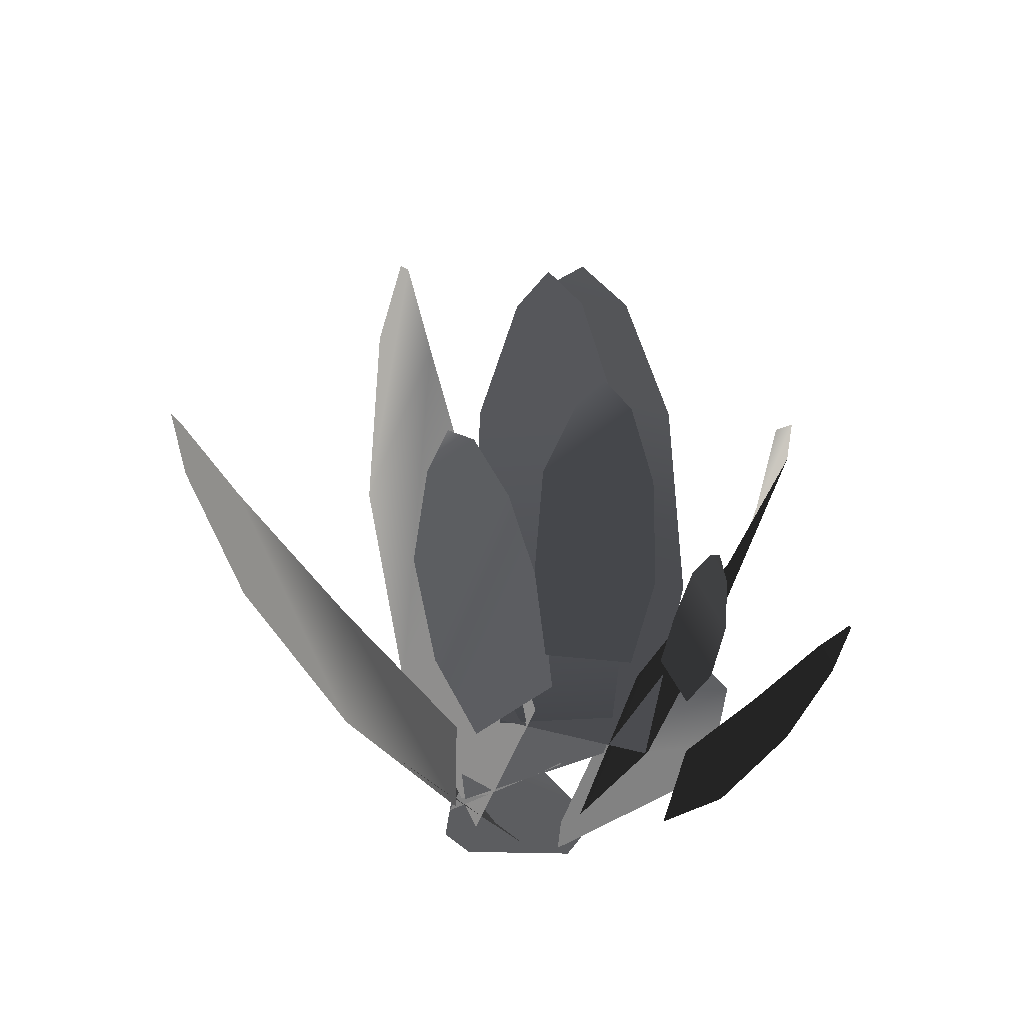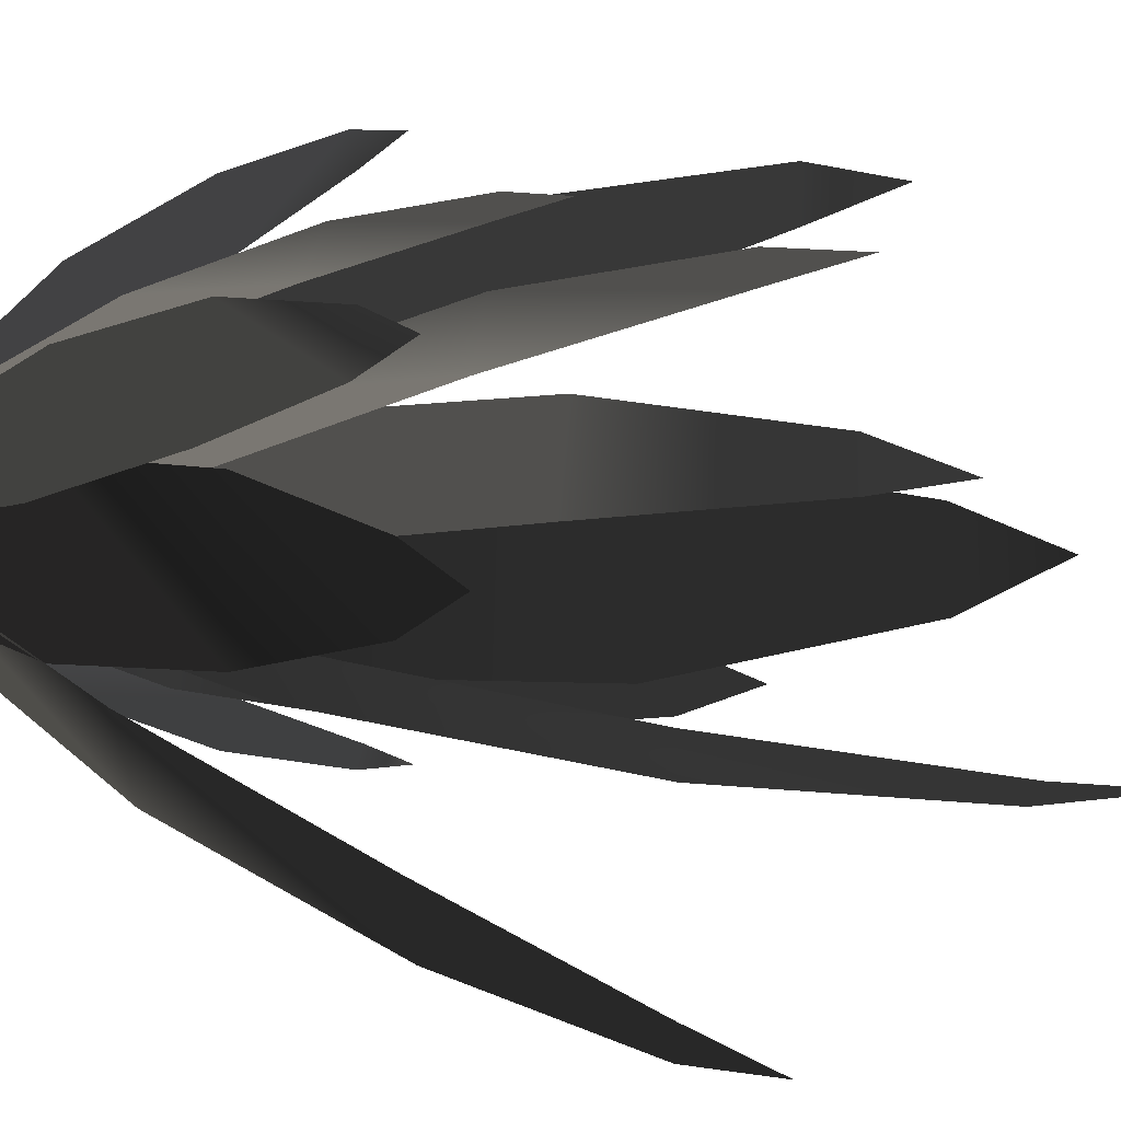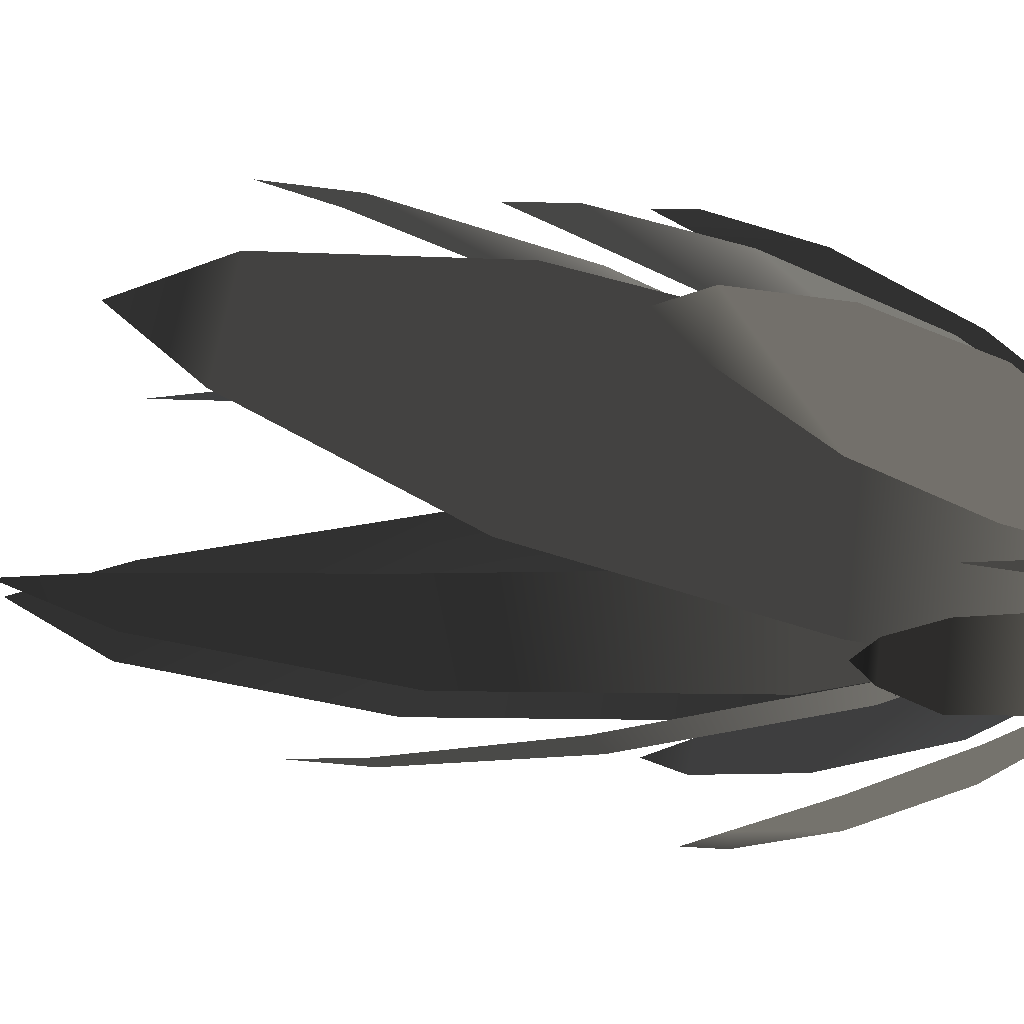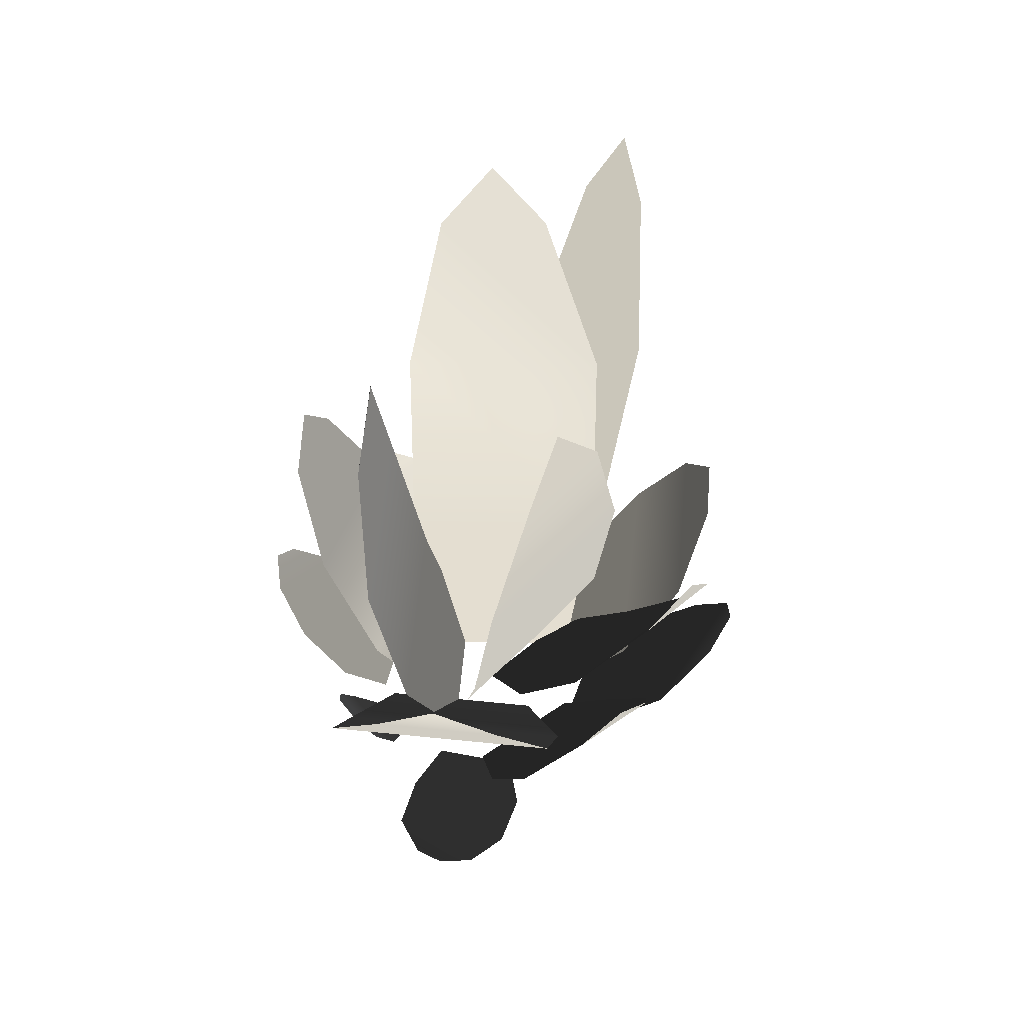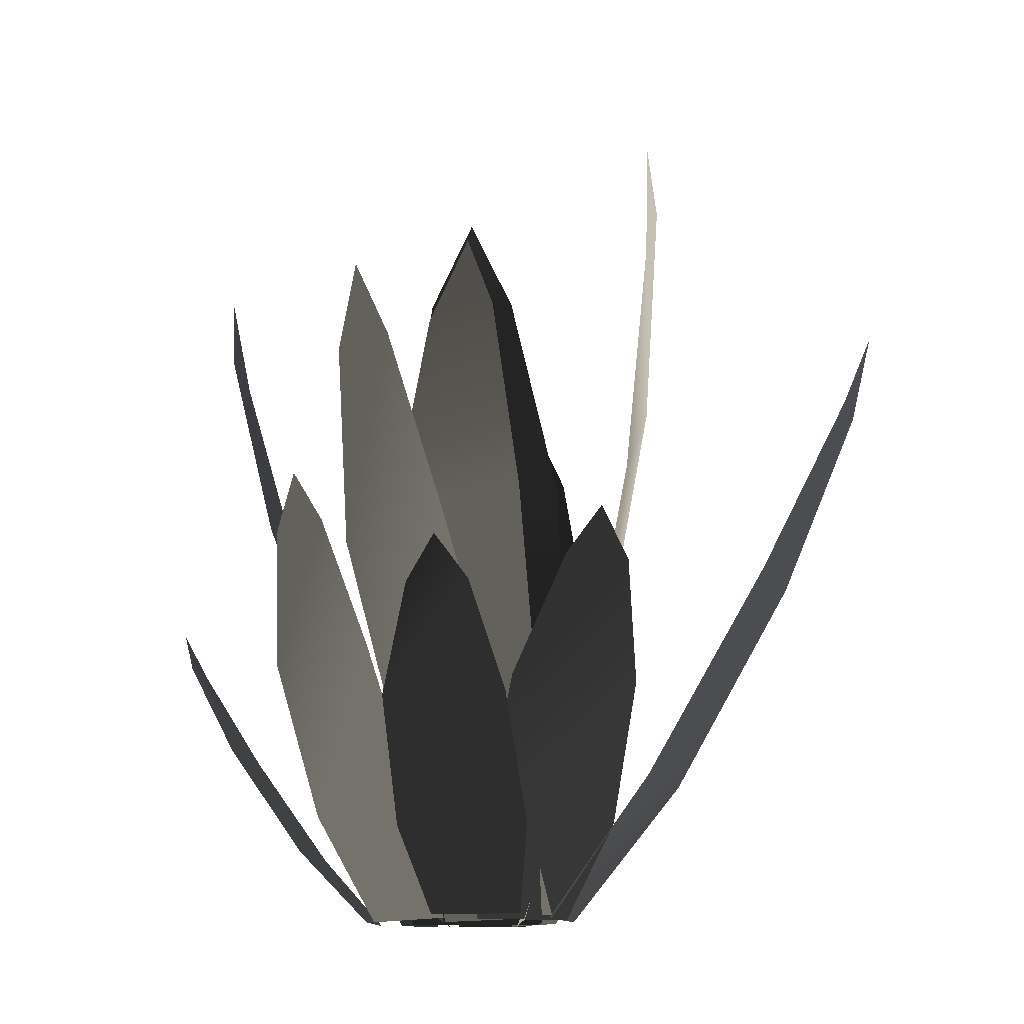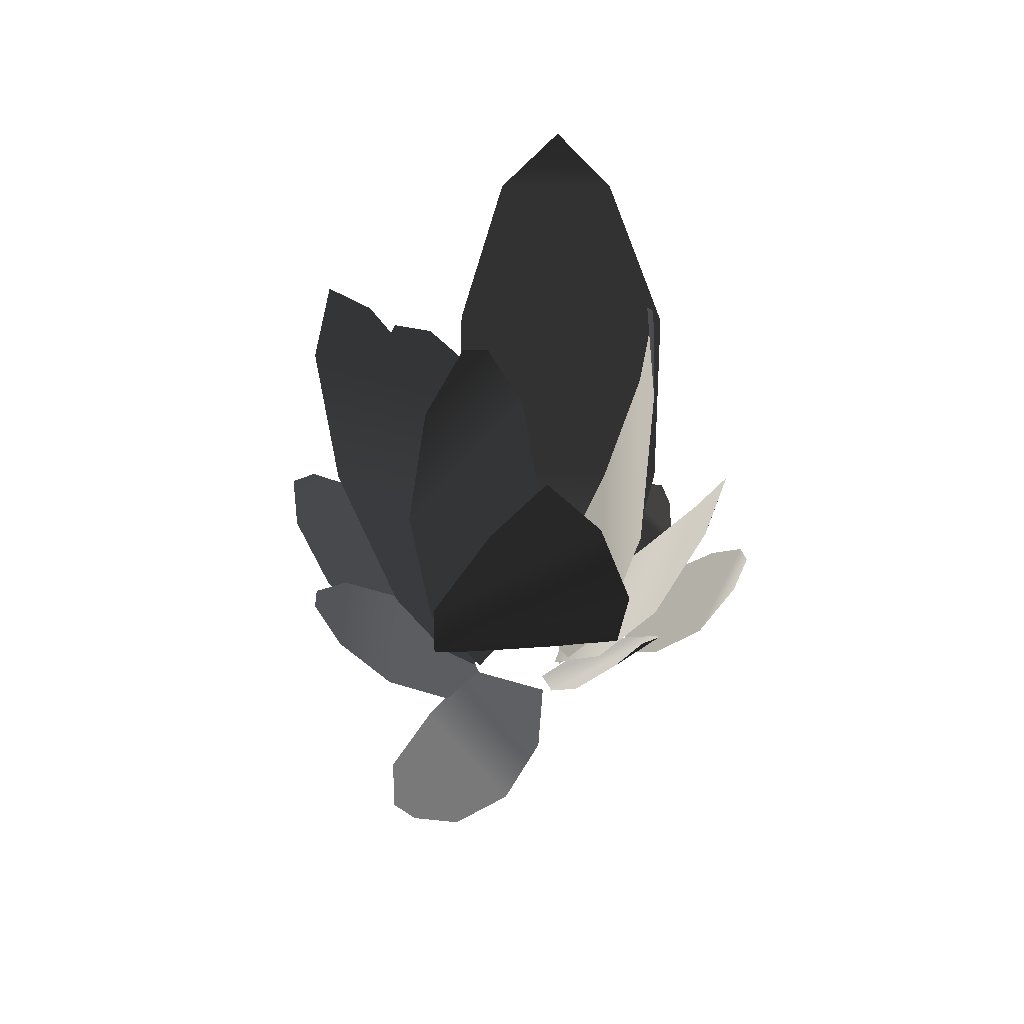
<metadata>
{"format":"obj","ext":"obj","renderer":"f3d","projection":"perspective","resolution":1024,"background":"white","views":[{"elev":-56.5,"azim":-136.4,"up":"+Y"},{"elev":10.6,"azim":93.0,"up":"+Z"},{"elev":29.9,"azim":-80.7,"up":"+Z"},{"elev":66.4,"azim":-24.3,"up":"+Y"},{"elev":-13.7,"azim":62.1,"up":"+Y"},{"elev":67.7,"azim":151.1,"up":"+Y"}]}
</metadata>
<code>
o Group_0
v 52.51 -30.58 47.04
v 5.054 -30.58 59.75
v 4.762 -77.22 34.03
v 37.72 -77.22 25.2
v 57.53 35.71 71.58
v 12.98 35.71 83.52
v 52.33 91.25 88.38
v 29.9 91.73 94.53
v 41.95 115.2 94.59
v -39.61 -66.31 46.19
v -45.38 -66.31 24.69
v -38.61 -77.97 25.86
v -34.61 -77.97 40.8
v -45.83 -49.74 47.15
v -51.24 -49.74 26.96
v -50.52 -35.85 44.01
v -53.28 -35.73 33.84
v -52.69 -29.87 39.13
v -5.275 -14 -9.043
v 52.12 -14 17.72
v 35.71 -78.78 33.46
v -4.156 -78.78 14.87
v 3.624 75.75 -23.55
v 57.51 75.75 1.577
v 17.31 149.6 -24.3
v 44.49 150.2 -11.68
v 30.4 180.7 -16.92
v -34.09 -35 22.44
v -1.157 -35 -5.186
v 6.246 -77.56 12.32
v -16.63 -77.56 31.51
v -43.84 24.68 8.774
v -12.93 24.68 -17.17
v -43.17 74.23 -3.192
v -27.64 74.66 -16.33
v -36.06 95.37 -10.54
v 10.05 -28.56 79.53
v -52.1 -28.56 43.65
v -30.8 -78.11 25.37
v 12.38 -78.11 50.3
v -5.135 41.87 101.4
v -63.49 41.87 67.75
v -24.9 100.9 108.3
v -54.39 101.4 91.43
v -41.37 126.3 102.9
v 45.52 -23.1 33.26
v -9.656 -23.1 53.35
v -6.856 -77.82 38.76
v 31.47 -77.82 24.81
v 46.38 51.81 40.87
v -5.427 51.81 59.72
v 35.85 112.9 44.7
v 9.736 113.4 54.2
v 21.7 138.4 46.46
v -32.66 -17.3 47.85
v -3.494 -17.3 -2.669
v 5.062 -78.46 11.01
v -15.2 -78.46 46.11
v -38.97 66.42 42.15
v -11.58 66.42 -5.282
v -33.4 134.7 32.51
v -19.6 135.3 8.601
v -23.42 163.2 22.34
v 51.97 -50.84 11.89
v 48.29 -50.84 53.95
v 30.78 -78.52 46.92
v 33.34 -78.52 17.7
v 70.97 -10.93 14.85
v 67.51 -10.93 54.33
v 82.51 22.84 23.94
v 80.87 23.14 43.86
v 84.99 37.58 34.19
v 37.13 -46.18 70.24
v -14.83 -46.18 79.4
v -11.07 -78.24 61.34
v 25.03 -78.24 54.98
v 38.53 -0.6045 87.45
v -10.26 -0.6045 96.05
v 30.39 37.58 99.28
v 5.811 37.91 103.7
v 18.49 54.05 103.7
v -20.18 -55.23 0.4143
v 16.52 -55.23 -2.797
v 12.85 -78.55 10.03
v -12.65 -78.55 12.26
v -20.15 -22.09 -12.14
v 14.31 -22.09 -15.16
v -13.79 5.679 -20.17
v 3.572 5.921 -21.75
v -5.252 17.66 -22.58
v -8.87 -57.64 87.46
v -39.13 -57.64 66.27
v -23.87 -78.75 52.83
v -2.845 -78.75 67.55
v -22.75 -26.17 105.3
v -51.16 -26.17 85.43
v -37.54 1.066 114.2
v -51.94 1.302 104.2
v -47.65 13.25 113.4
v 33.49 -36.48 -22.95
v 61.72 -36.48 5.272
v 34.97 -78.08 24.69
v 15.37 -78.08 5.084
v 59.91 24.46 -47.64
v 86.41 24.46 -21.14
v 82.48 76.57 -59.44
v 95.98 77.03 -46.23
v 94.41 99.59 -58.01
v -45.96 -58.65 17.15
v -25.24 -58.65 -7.547
v -18.25 -78.03 3.782
v -32.64 -78.03 20.94
v -55.62 -30.72 7.764
v -36.16 -30.72 -15.42
v -58.25 -7.076 -2.48
v -48.5 -6.871 -14.22
v -55.15 3.239 -9.839
v 60.96 -52.44 46.14
v 32.87 -52.44 74.23
v 25.03 -77.35 59.09
v 44.54 -77.35 39.58
v 72.31 -16.52 59.2
v 45.94 -16.52 85.58
v 74.77 13.87 72.39
v 61.55 14.13 85.75
v 70.27 27.13 81.18
f 1 2 3
f 3 4 1
f 5 6 2
f 2 1 5
f 7 8 6
f 6 5 7
f 7 9 8
f 10 11 12
f 12 13 10
f 14 15 11
f 11 10 14
f 16 17 15
f 15 14 16
f 16 18 17
f 19 20 21
f 21 22 19
f 23 24 20
f 20 19 23
f 25 26 24
f 24 23 25
f 25 27 26
f 28 29 30
f 30 31 28
f 32 33 29
f 29 28 32
f 34 35 33
f 33 32 34
f 34 36 35
f 37 38 39
f 39 40 37
f 41 42 38
f 38 37 41
f 43 44 42
f 42 41 43
f 43 45 44
f 46 47 48
f 48 49 46
f 50 51 47
f 47 46 50
f 52 53 51
f 51 50 52
f 52 54 53
f 55 56 57
f 57 58 55
f 59 60 56
f 56 55 59
f 61 62 60
f 60 59 61
f 61 63 62
f 64 65 66
f 66 67 64
f 68 69 65
f 65 64 68
f 70 71 69
f 69 68 70
f 70 72 71
f 73 74 75
f 75 76 73
f 77 78 74
f 74 73 77
f 79 80 78
f 78 77 79
f 79 81 80
f 82 83 84
f 84 85 82
f 86 87 83
f 83 82 86
f 88 89 87
f 87 86 88
f 88 90 89
f 91 92 93
f 93 94 91
f 95 96 92
f 92 91 95
f 97 98 96
f 96 95 97
f 97 99 98
f 100 101 102
f 102 103 100
f 104 105 101
f 101 100 104
f 106 107 105
f 105 104 106
f 106 108 107
f 109 110 111
f 111 112 109
f 113 114 110
f 110 109 113
f 115 116 114
f 114 113 115
f 115 117 116
f 118 119 120
f 120 121 118
f 122 123 119
f 119 118 122
f 124 125 123
f 123 122 124
f 124 126 125

</code>
